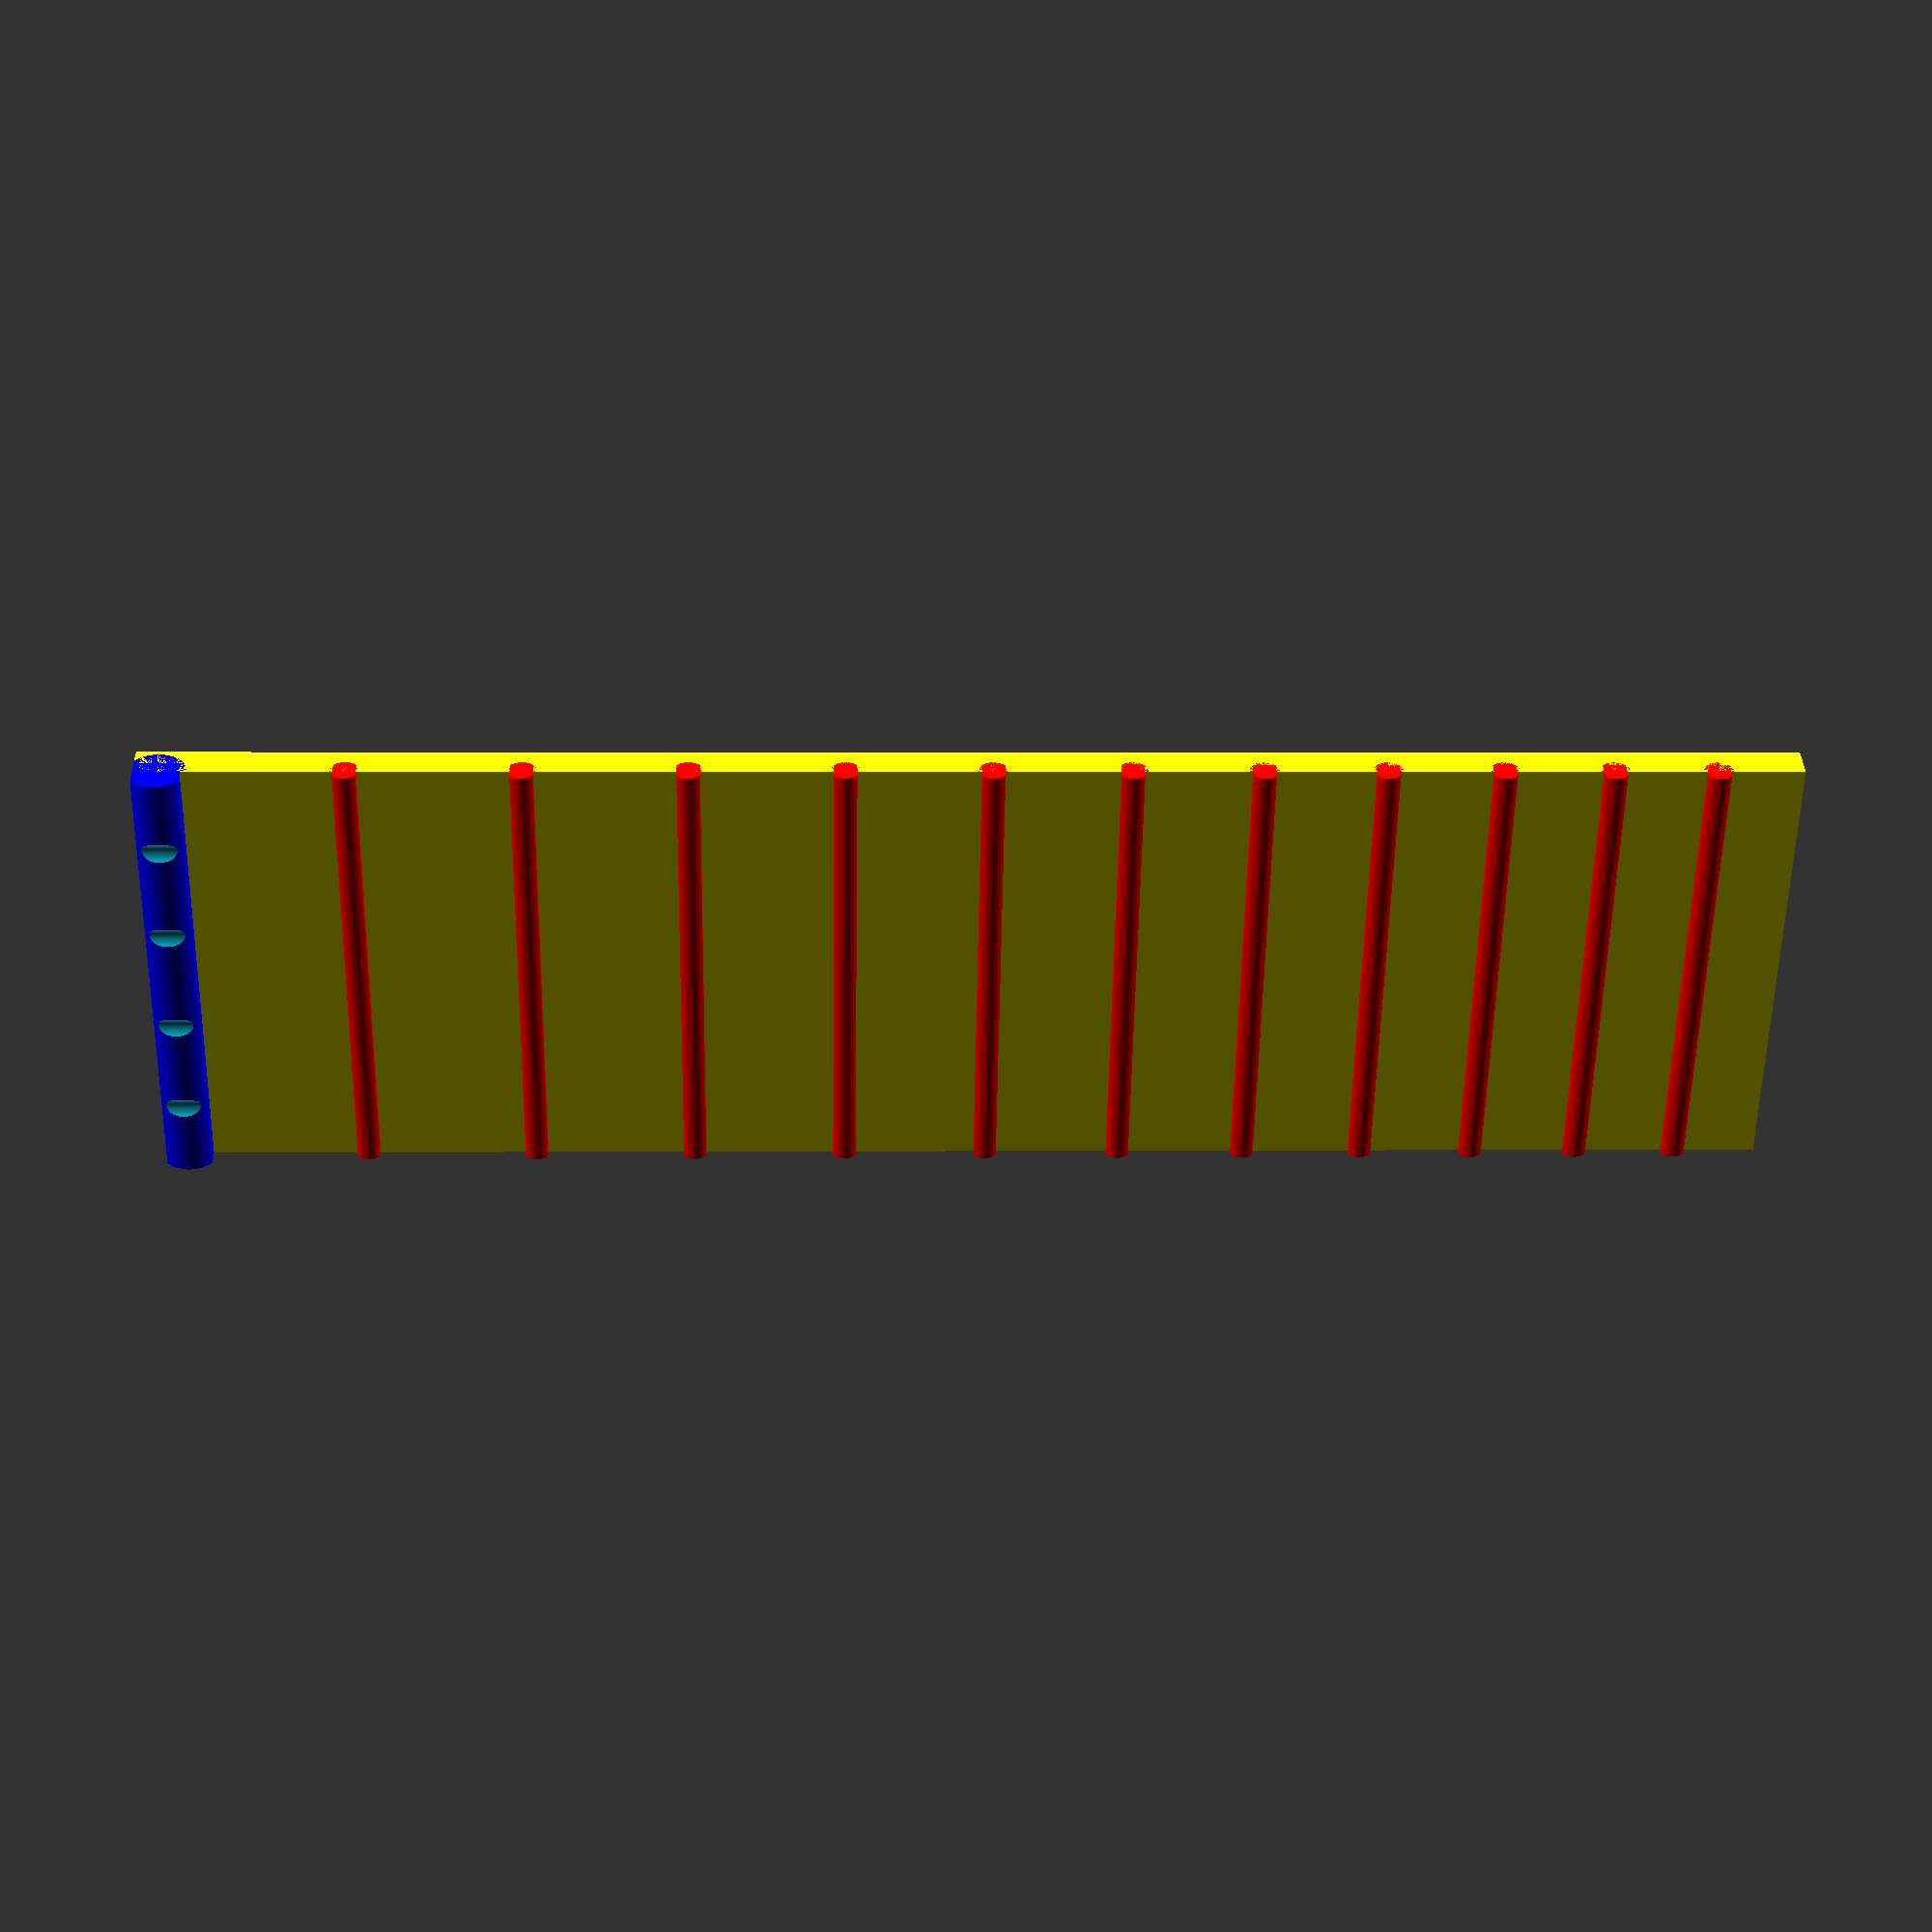
<openscad>
/* [Instrument] */
//Scale Length in mm
Scale_length = 280; //[200:0.1:400]
//Number of Frets
Num_Frets = 11; //[8:40]

/* [Fretboard] */
//Length in mm
FB_length = 140; //[80:0.1:300]
//Width in mm
FB_width = 40; //[10:0.1:100] 
//Base thickness in mm
FB_thickness = 3; //[2.6:0.1:20]

/* [Frets] */
//Fret width in mm
Fret_thickness = 1.25; //[0.1:0.01:5]
//Fret height in mm
Fret_height = 1.05; //[0.1:0.01:3]

/* [Nut] */
//Nut thickness in mm
Nut_size = 5; //[1:0.1:8]
//Nut height in mm
Nut_height = 2.4; //[1:0.1:8]
//Depth of grooves in mm
Groove_depth = .5; //[0.1:0.1:1.5]
//Groove thickness in mm
Groove_thickness = 1; //[0.1:0.1:1.5]



//Fretboard
color("yellow")cube([FB_length, FB_width, FB_thickness], center=true);

//Nut
translate([FB_length/2-((Nut_size/2)*.785),0,-(Nut_size/2-FB_thickness/2)+Nut_height])	
fret_shape(FB_width, Nut_size, Nut_size, 4, "Y");

//Frets
color("red") frets(Num_Frets,(Nut_size/2)*.785,Scale_length);


module frets(NumFrets, Offset, Scale) {

	offs = Offset + ((Scale-Offset)/17.817);
	translate([(FB_length/2)-offs,0,(FB_thickness/2-Fret_thickness)+Fret_height])	
	fret_shape(FB_width, Fret_thickness*2, Fret_thickness*2, 4, "N");	
//	echo(NumFrets,offs);
		
	if(NumFrets > 1){frets(NumFrets-1,offs,Scale);}
}

module fret_shape(Length, Width, Height, NumStrings, Grooves){

intersection() {		
	rotate([90,0,90])
	color("blue")cube([Length*2, Height*4, Width*.785], center=true);

	difference(){
		translate([0,FB_width/2,0])
		rotate([90,0,0])
		color("blue")
		cylinder(r=Width/2,h=FB_width,$fn = 300);
		
		//string grooves
		if (Grooves == "Y") {
			translate([-FB_width/4,-(FB_width/3),( Nut_size/2)+1-Groove_depth])
			rotate([0,90,0])
			cylinder(r=Groove_thickness,h=FB_width/2,$fn = 300);
			translate([-FB_width/4,(FB_width/3),( Nut_size/2)+1-Groove_depth])
			rotate([0,90,0])
			cylinder(r=Groove_thickness,h=FB_width/2,$fn = 300);
			translate([-FB_width/4,-(FB_width/8.5),( Nut_size/2)+1-Groove_depth])
			rotate([0,90,0])
			cylinder(r=Groove_thickness,h=FB_width/2,$fn = 300);
			translate([-FB_width/4,(FB_width/8.5),( Nut_size/2)+1-Groove_depth])
			rotate([0,90,0])
			cylinder(r=Groove_thickness,h=FB_width/2,$fn = 300);
			}
		}
	}
}

</openscad>
<views>
elev=324.5 azim=181.0 roll=358.5 proj=p view=wireframe
</views>
